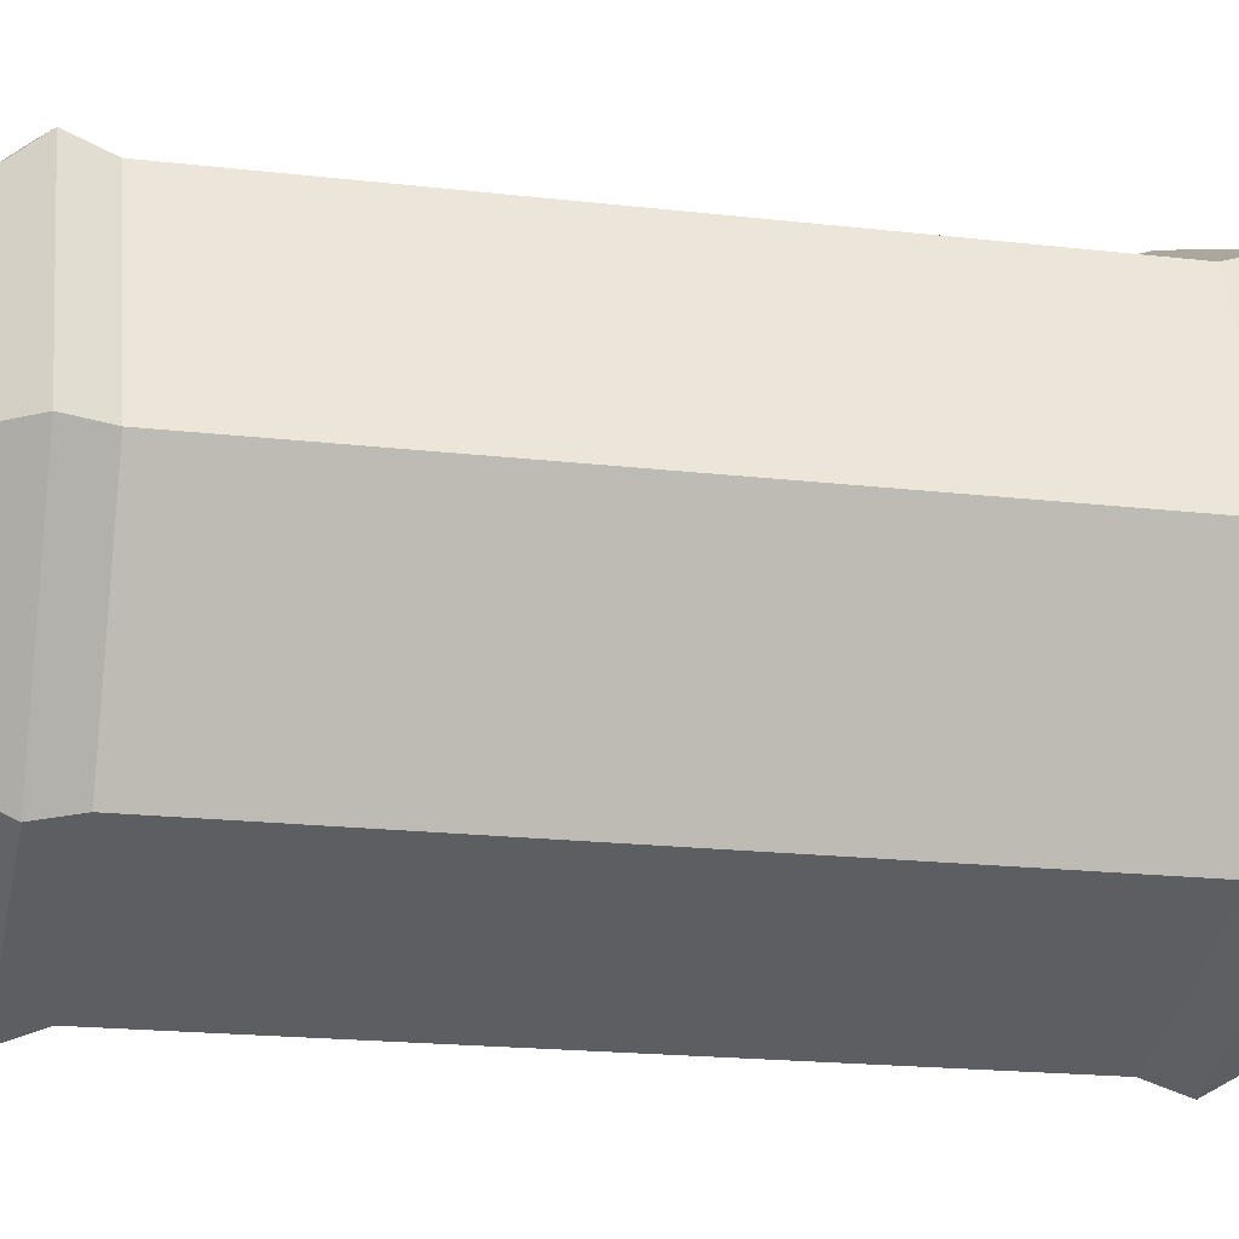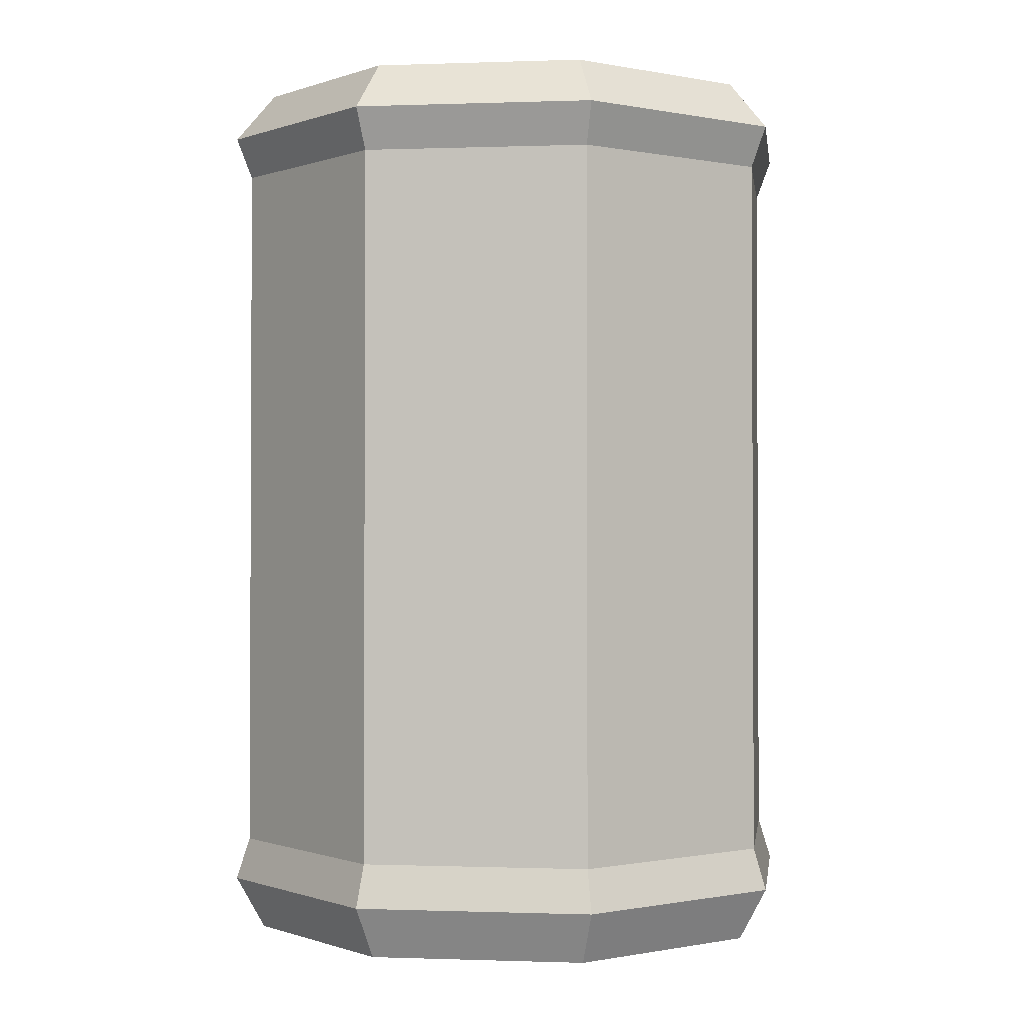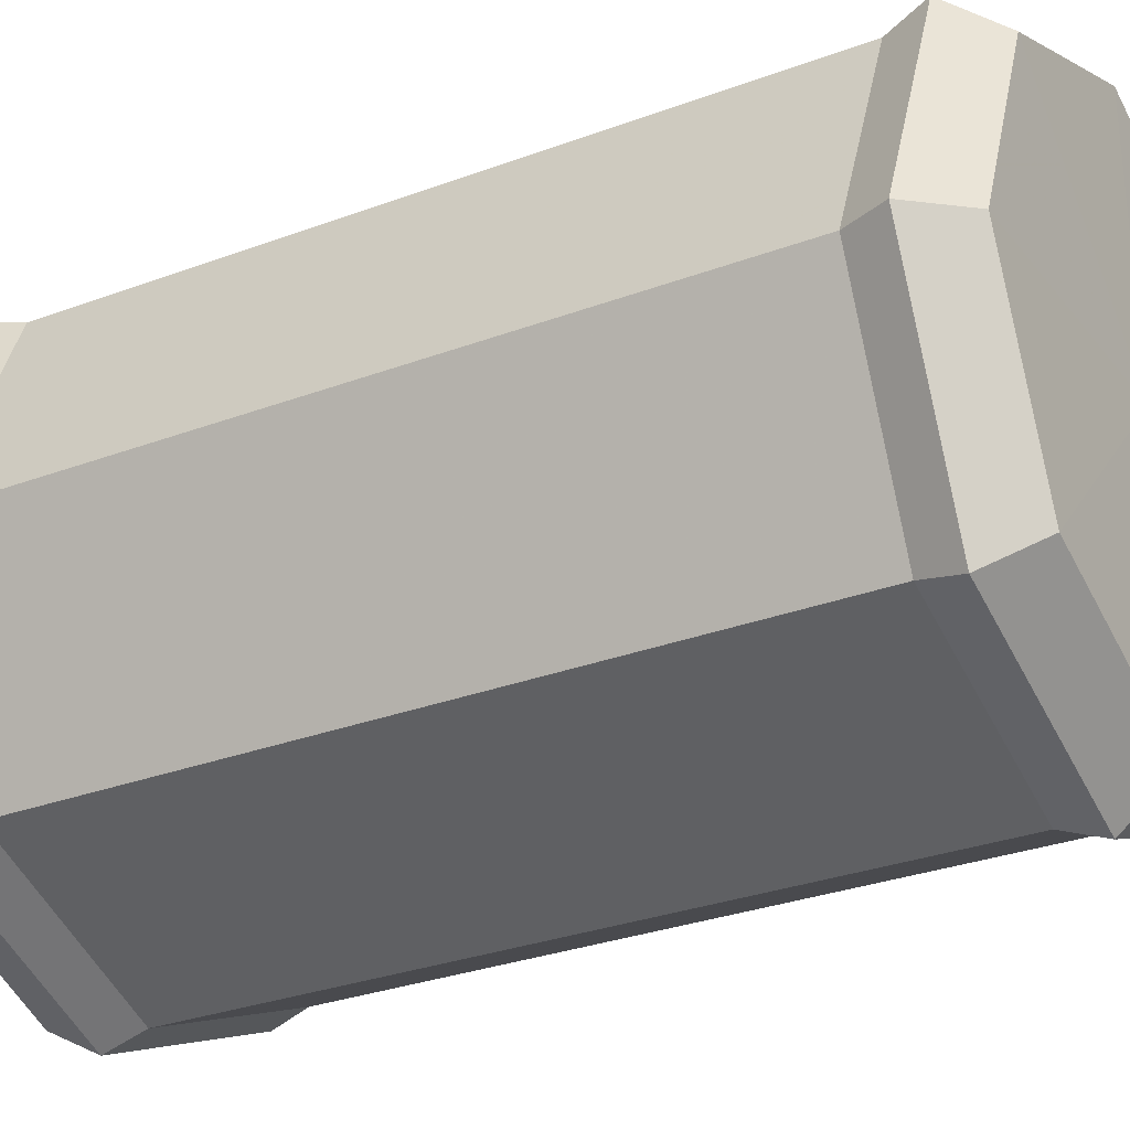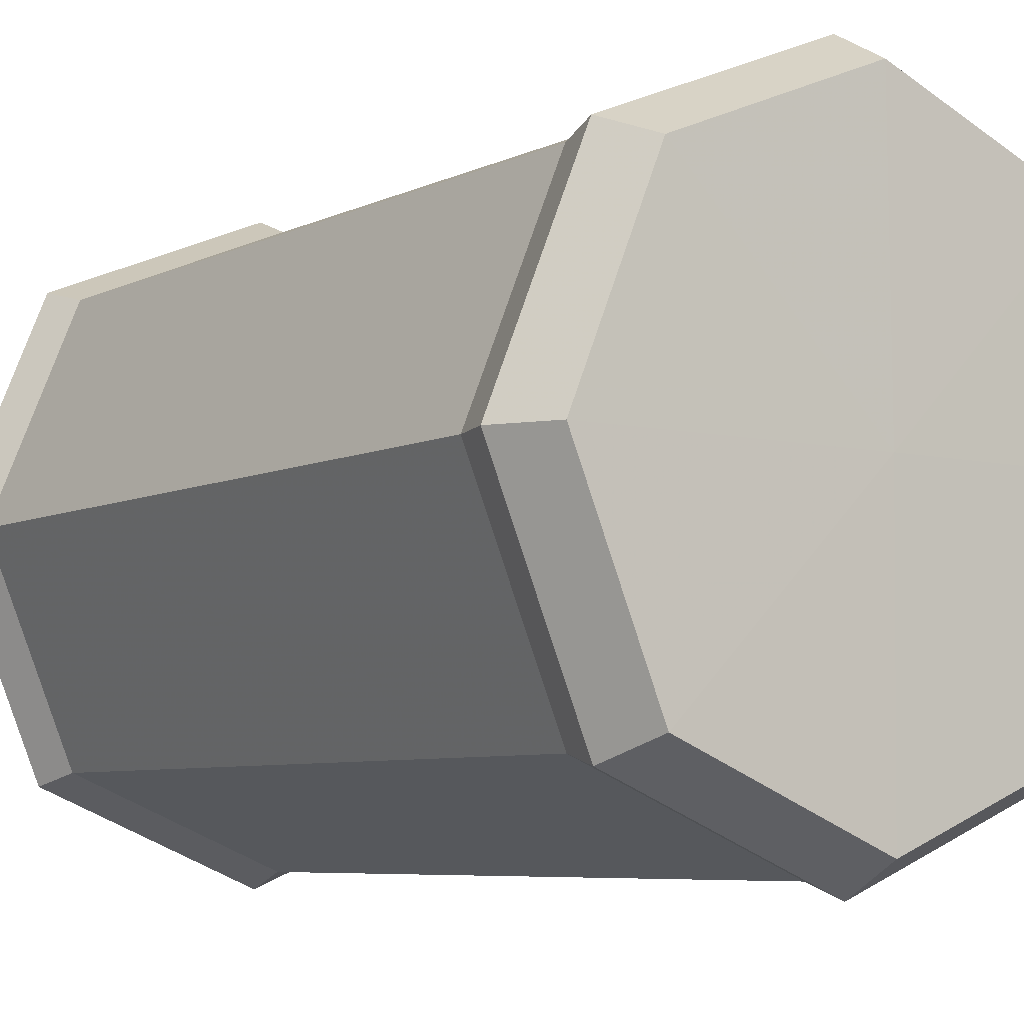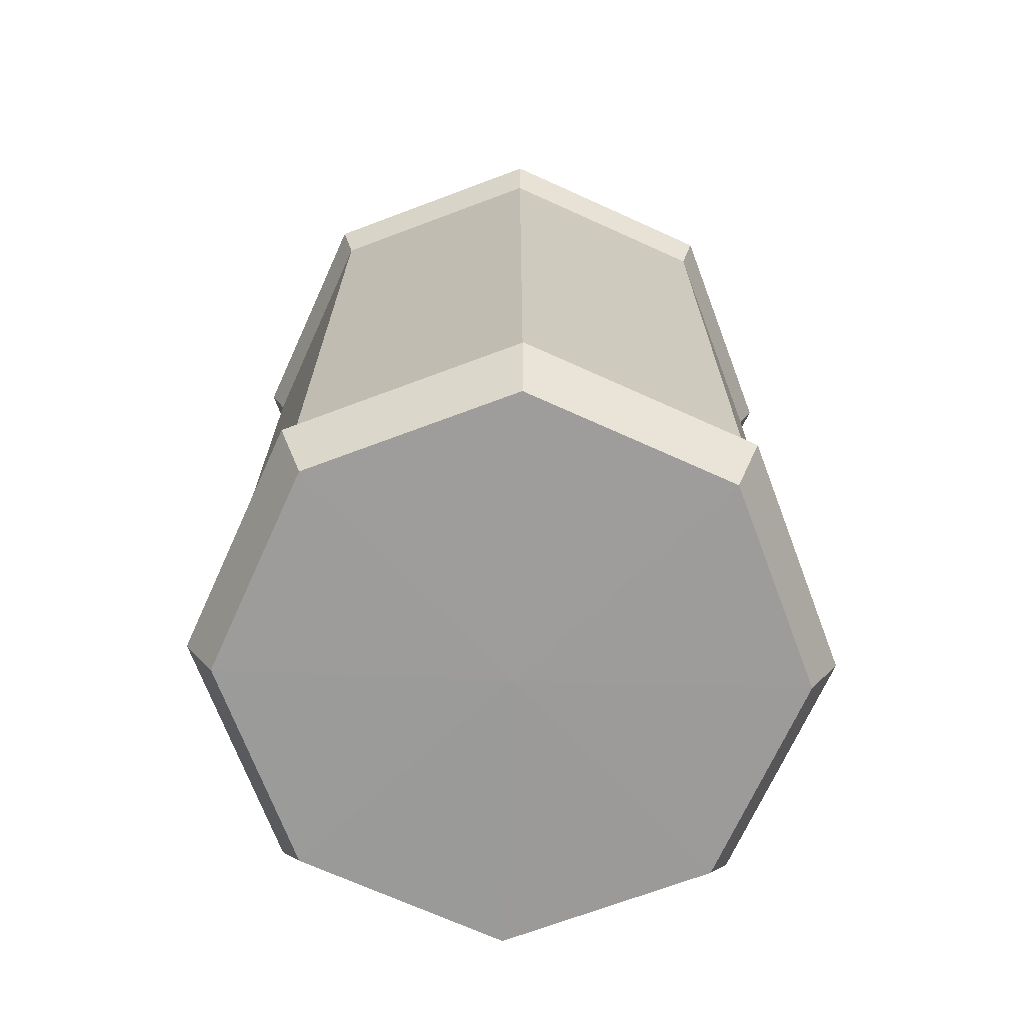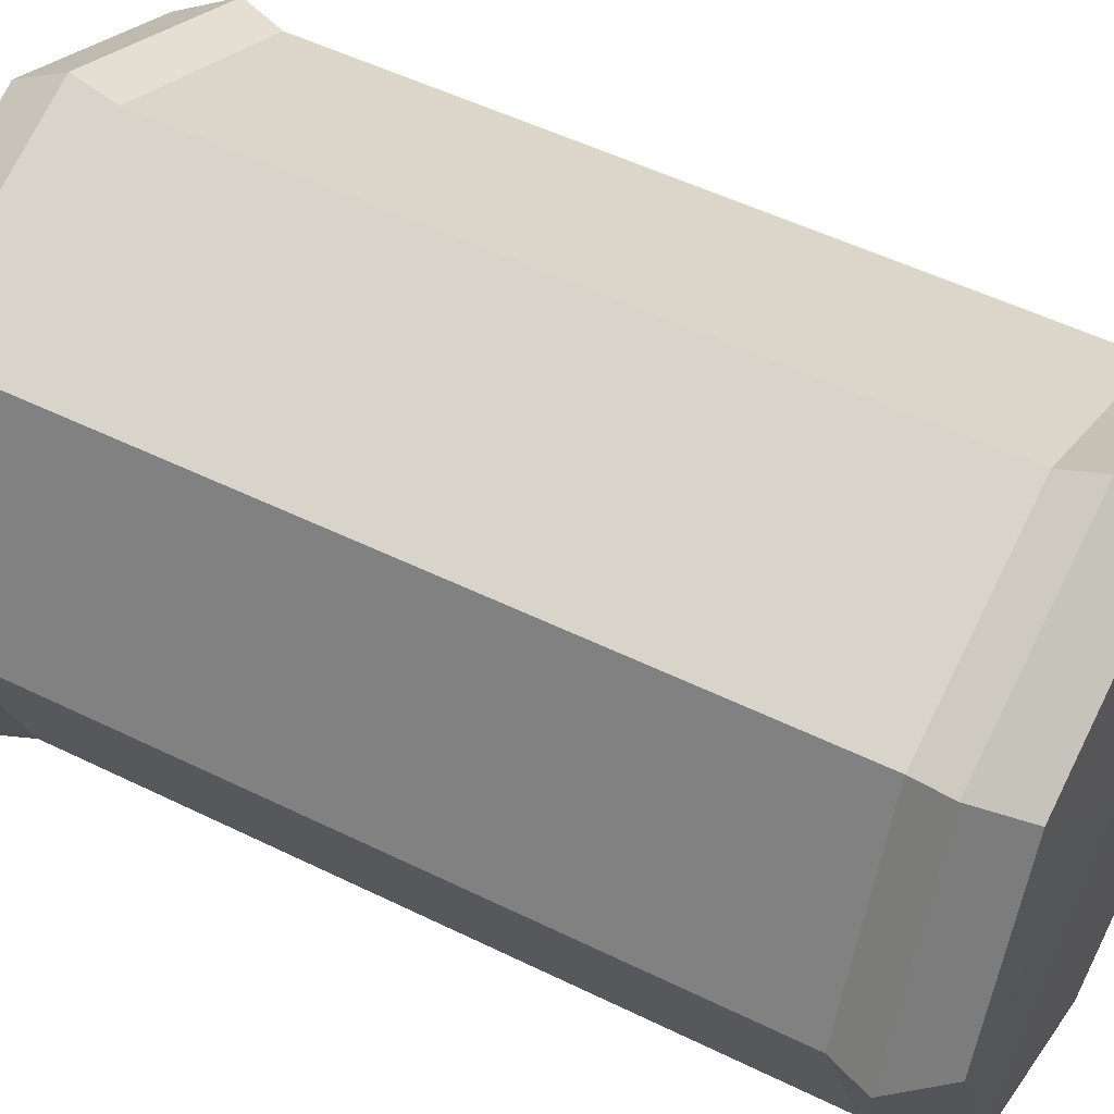
<metadata>
{"format":"obj","ext":"obj","renderer":"f3d","projection":"perspective","resolution":1024,"background":"white","views":[{"elev":-17.5,"azim":-103.4,"up":"+Z"},{"elev":-0.3,"azim":75.3,"up":"+Y"},{"elev":-28.6,"azim":119.7,"up":"+Z"},{"elev":-6.4,"azim":-35.5,"up":"+Z"},{"elev":-69.9,"azim":-136.9,"up":"+Y"},{"elev":49.5,"azim":118.8,"up":"+Z"}]}
</metadata>
<code>
o Circle
v 0 0 -0.04875
v -0.03447 0 -0.03447
v -0.04875 0 0
v -0.03447 0 0.03447
v 0 0 0.04875
v 0.03447 0 0.03447
v 0.04875 0 -0
v 0.03447 0 -0.03447
v 0 0.009321 -0.05393
v -0.03813 0.009321 -0.03813
v -0.05393 0.009321 0
v -0.03813 0.009321 0.03813
v 0 0.009321 0.05393
v 0.03813 0.009321 0.03813
v 0.05393 0.009321 -0
v 0.03813 0.009321 -0.03813
v 0 0.01674 -0.05155
v -0.03645 0.01674 -0.03645
v -0.05155 0.01674 0
v -0.03645 0.01674 0.03645
v 0 0.01674 0.05155
v 0.03645 0.01674 0.03645
v 0.05155 0.01674 -0
v 0.03645 0.01674 -0.03645
v 0 0.1423 -0.05117
v -0.03618 0.1423 -0.03618
v -0.05117 0.1423 0
v -0.03618 0.1423 0.03618
v 0 0.1423 0.05117
v 0.03618 0.1423 0.03618
v 0.05117 0.1423 -0
v 0.03618 0.1423 -0.03618
v 0 0.1495 -0.05398
v -0.03817 0.1495 -0.03817
v -0.05398 0.1495 0
v -0.03817 0.1495 0.03817
v 0 0.1495 0.05398
v 0.03817 0.1495 0.03817
v 0.05398 0.1495 -0
v 0.03817 0.1495 -0.03817
v 0 0.158 -0.04684
v -0.03312 0.158 -0.03312
v -0.04684 0.158 0
v -0.03312 0.158 0.03312
v 0 0.158 0.04684
v 0.03312 0.158 0.03312
v 0.04684 0.158 -0
v 0.03312 0.158 -0.03312
v 0 0.1582 -0
v 0 -0.000562 -0
f 8 1 9 16
f 7 8 16 15
f 6 7 15 14
f 5 6 14 13
f 4 5 13 12
f 3 4 12 11
f 2 3 11 10
f 1 2 10 9
f 16 9 17 24
f 15 16 24 23
f 14 15 23 22
f 13 14 22 21
f 12 13 21 20
f 11 12 20 19
f 10 11 19 18
f 9 10 18 17
f 24 17 25 32
f 23 24 32 31
f 22 23 31 30
f 21 22 30 29
f 20 21 29 28
f 19 20 28 27
f 18 19 27 26
f 17 18 26 25
f 32 25 33 40
f 31 32 40 39
f 30 31 39 38
f 29 30 38 37
f 28 29 37 36
f 27 28 36 35
f 26 27 35 34
f 25 26 34 33
f 40 33 41 48
f 39 40 48 47
f 38 39 47 46
f 37 38 46 45
f 36 37 45 44
f 35 36 44 43
f 34 35 43 42
f 33 34 42 41
f 48 41 49
f 47 48 49
f 46 47 49
f 45 46 49
f 44 45 49
f 43 44 49
f 42 43 49
f 41 42 49
f 2 1 50
f 3 2 50
f 4 3 50
f 5 4 50
f 6 5 50
f 7 6 50
f 8 7 50
f 1 8 50

</code>
